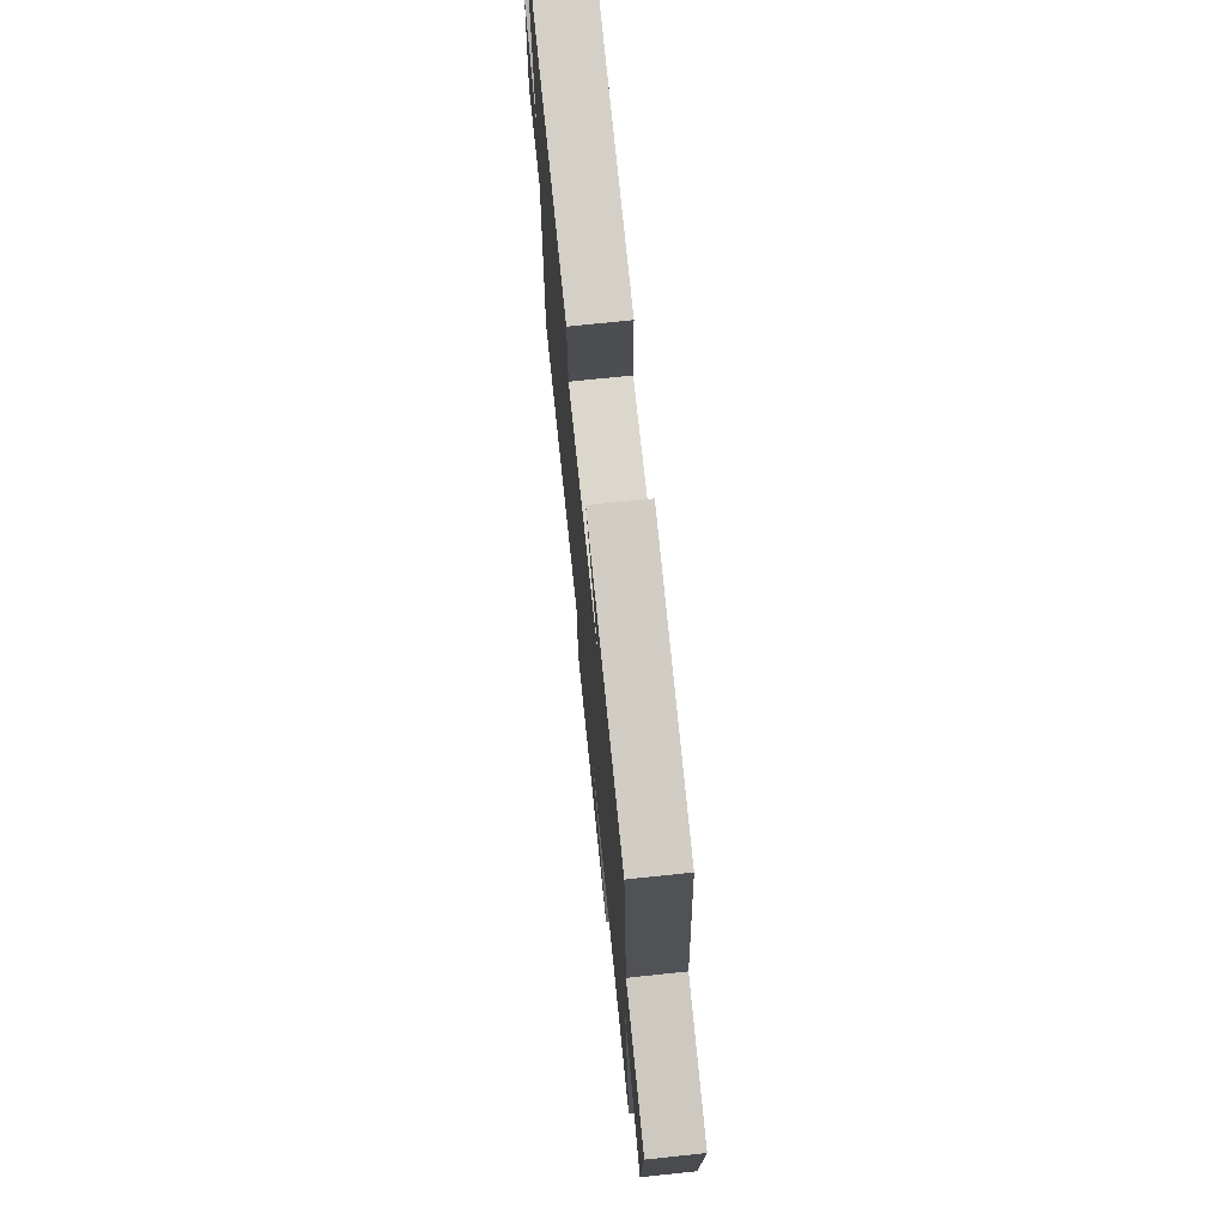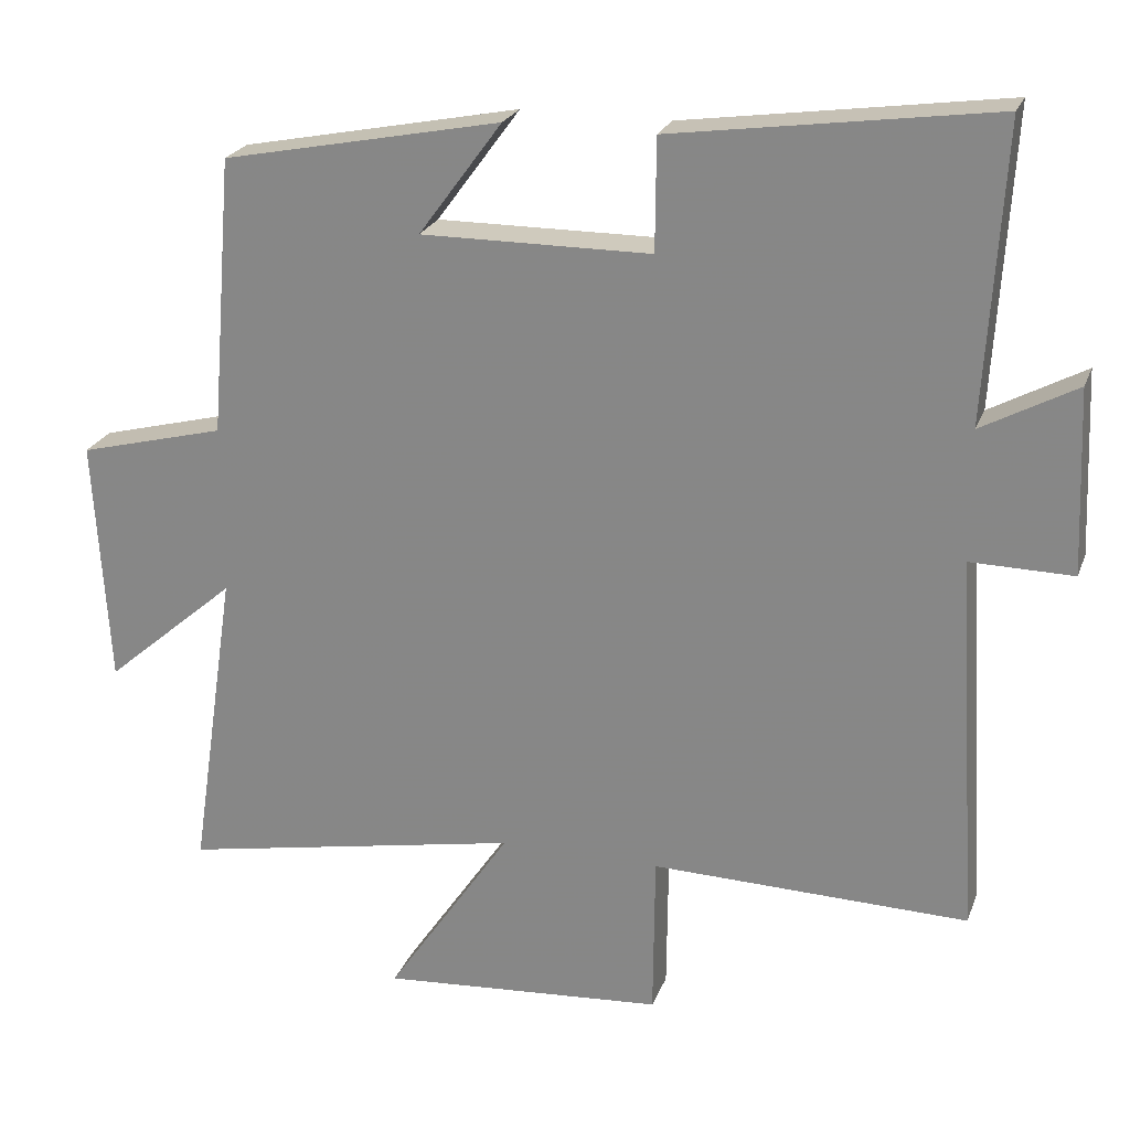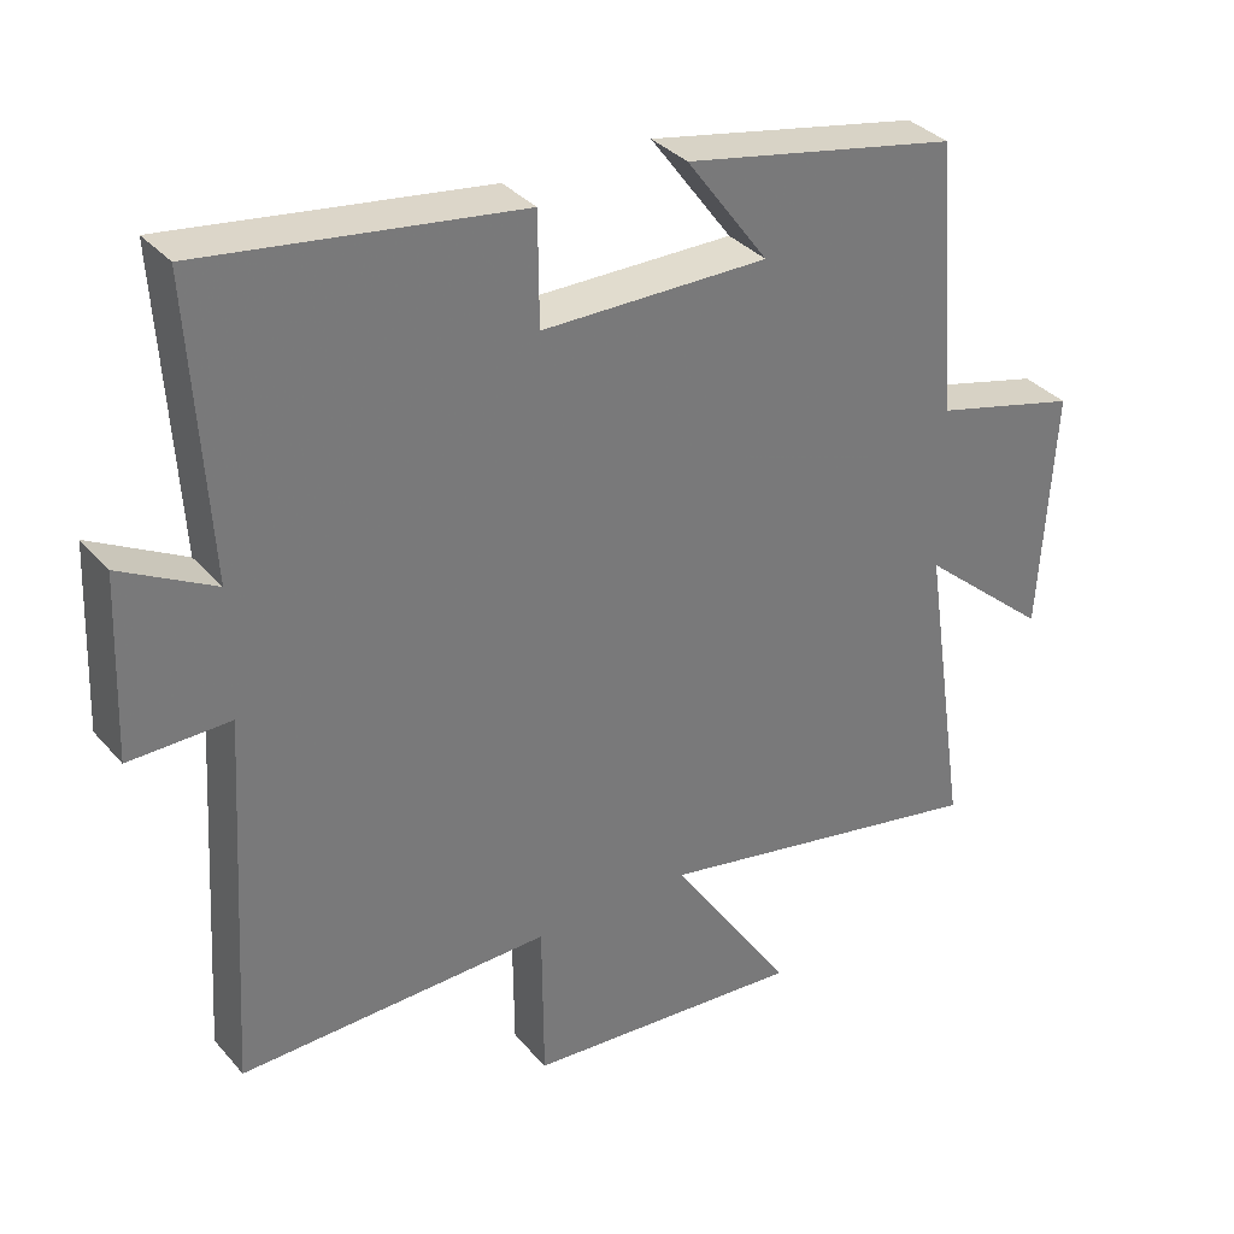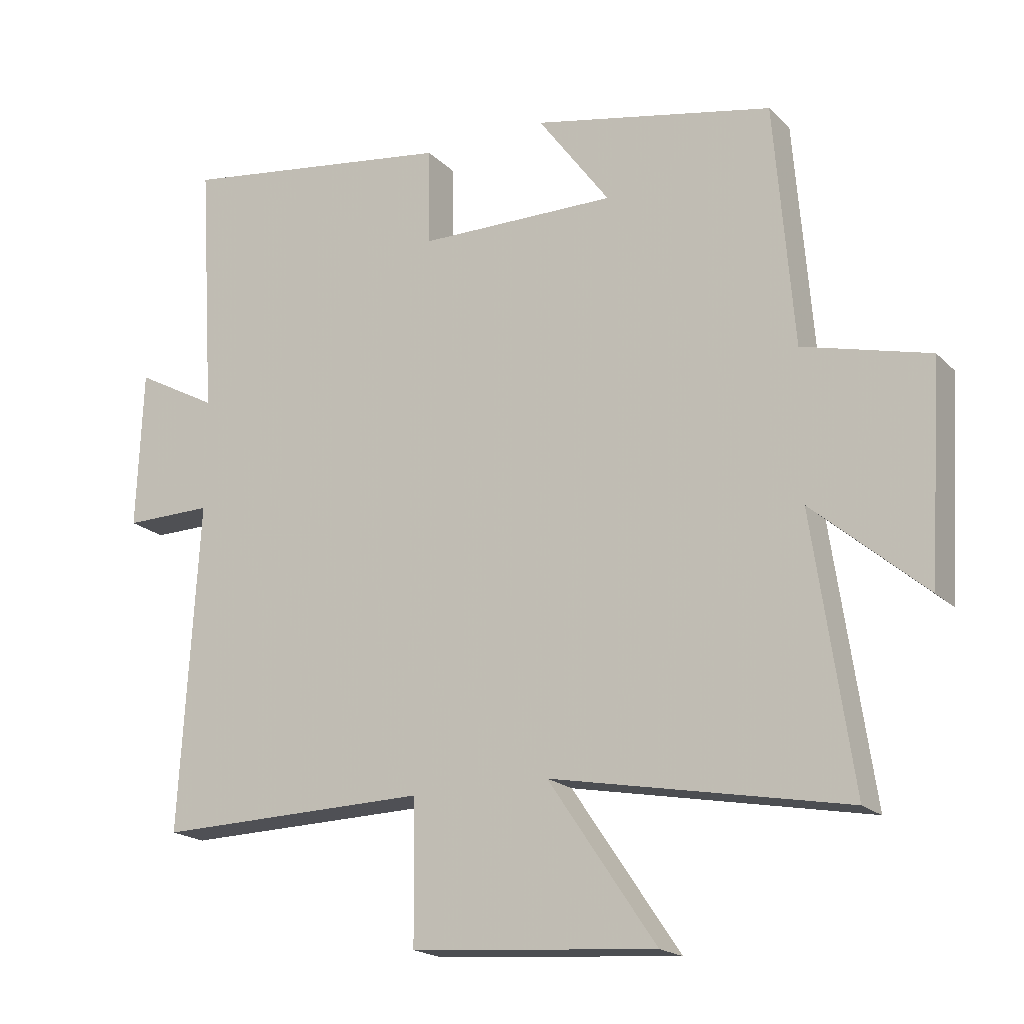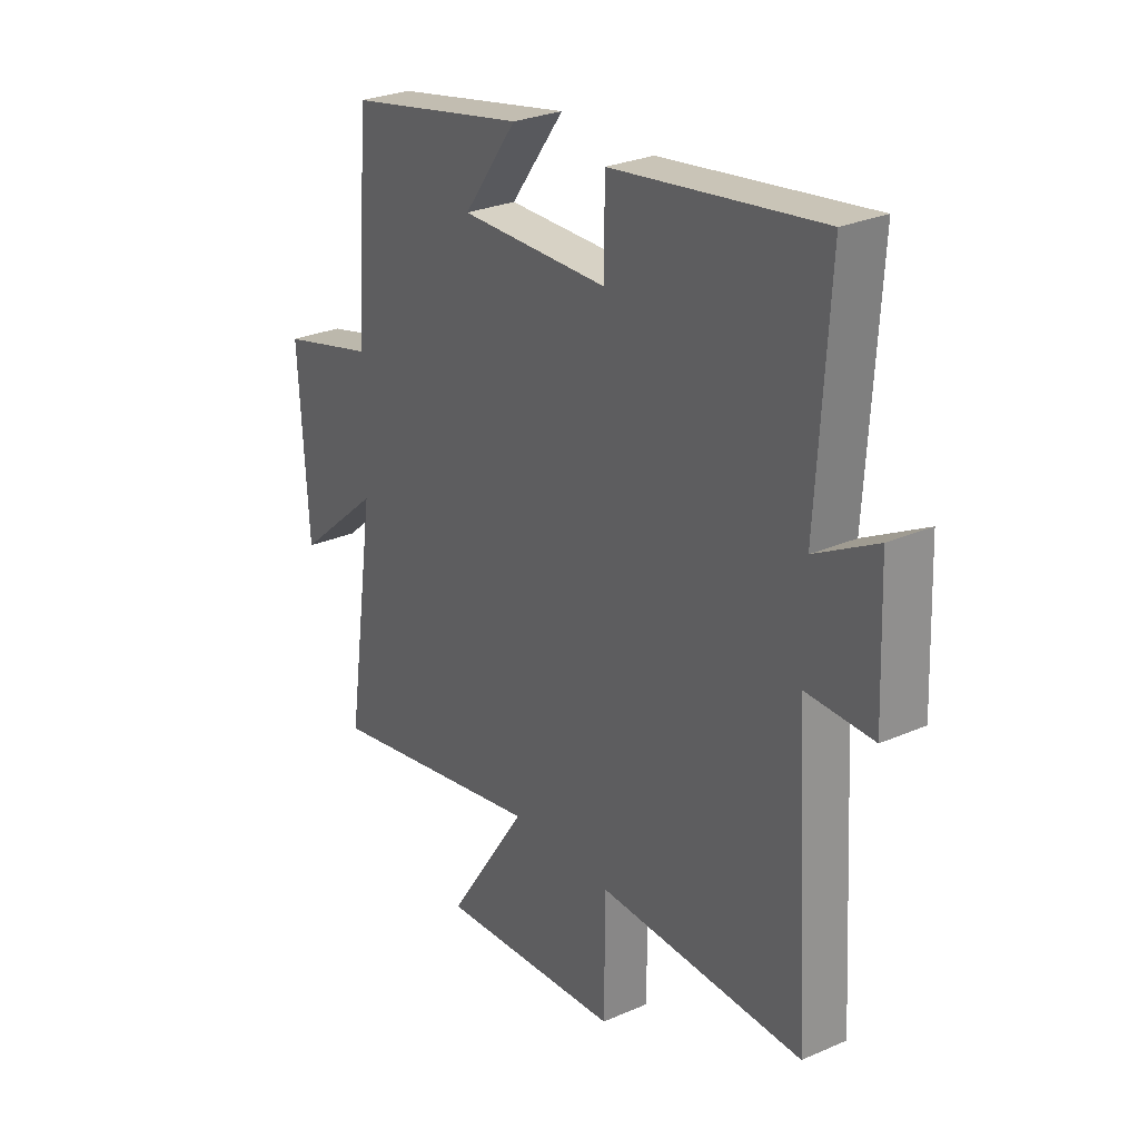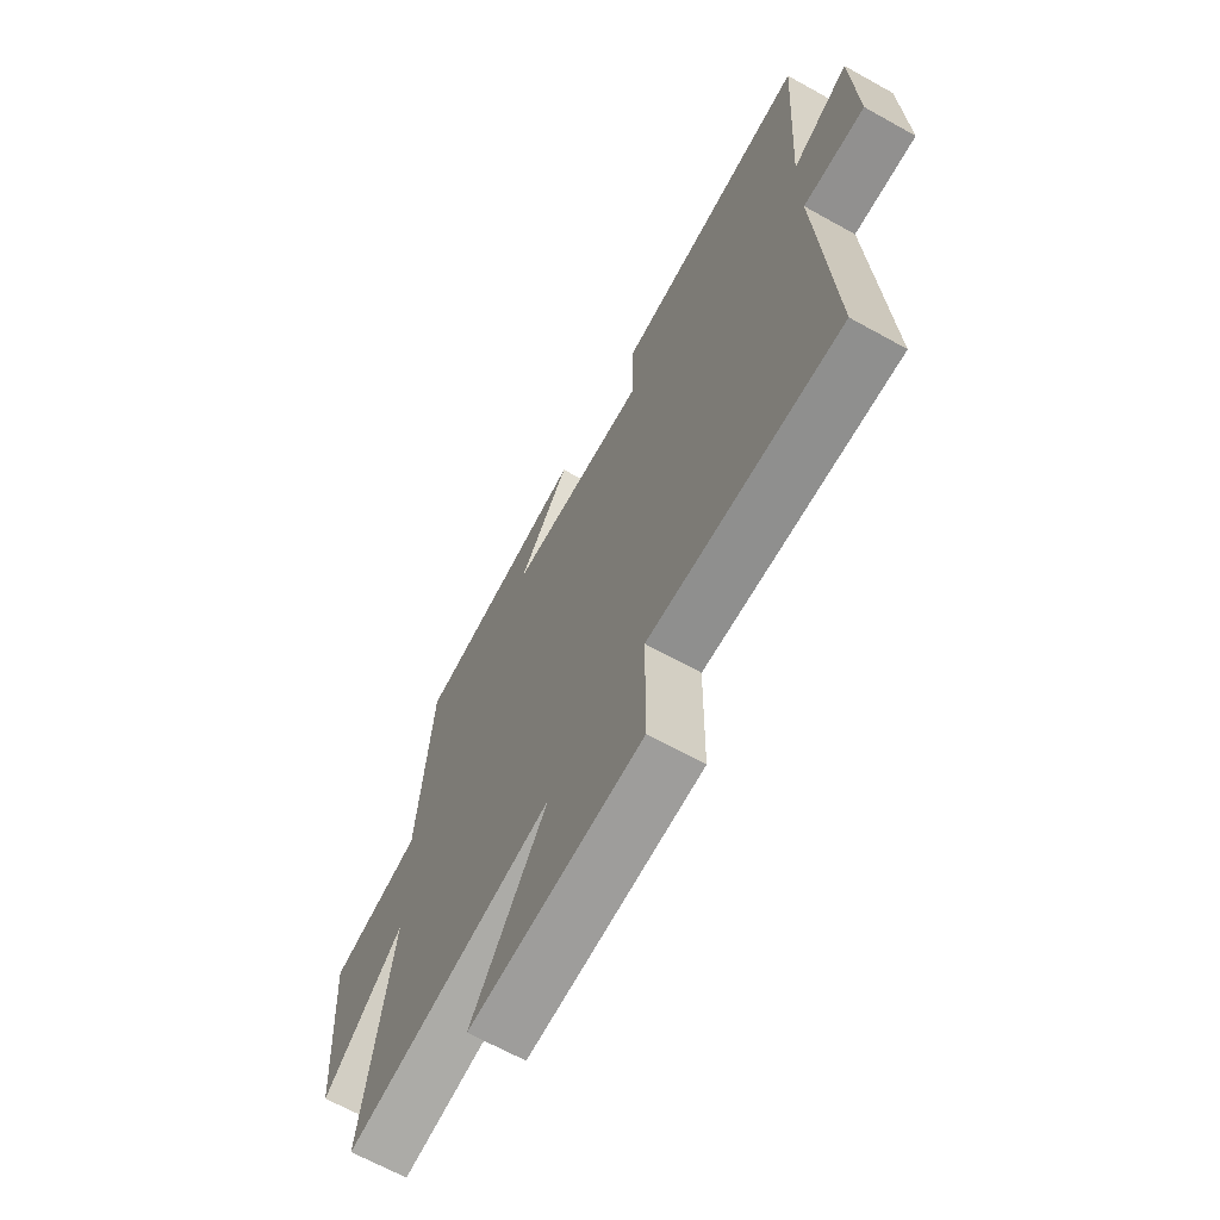
<metadata>
{"format":"obj","ext":"obj","renderer":"f3d","projection":"perspective","resolution":1024,"background":"white","views":[{"elev":72.5,"azim":84.0,"up":"+Z"},{"elev":23.2,"azim":-162.6,"up":"+Z"},{"elev":34.1,"azim":-34.4,"up":"+Z"},{"elev":-18.8,"azim":30.0,"up":"+Z"},{"elev":27.7,"azim":-123.7,"up":"+Z"},{"elev":-66.5,"azim":-119.2,"up":"+Z"}]}
</metadata>
<code>
v 0.561 0.07 -0.586
v 0.105 0.07 -0.5
v 0.271 0.07 -0.745
v -0.107 0.07 -0.717
v -0.109 0.07 -0.5
v -0.53 0.07 -0.51
v -0.5 0.07 -0.006
v -0.636 0.07 -0.008
v -0.626 0.07 0.236
v -0.5 0.07 0.168
v -0.524 0.07 0.56
v -0.097 0.07 0.5
v -0.096 0.07 0.351
v 0.21 0.07 0.349
v 0.099 0.07 0.5
v 0.47 0.07 0.426
v 0.5 0.07 0.055
v 0.695 0.07 0.005
v 0.675 0.07 -0.323
v 0.5 0.07 -0.173
v 0.561 0 -0.586
v 0.105 0 -0.5
v 0.271 0 -0.745
v -0.107 0 -0.717
v -0.109 0 -0.5
v -0.53 0 -0.51
v -0.5 0 -0.006
v -0.636 0 -0.008
v -0.626 0 0.236
v -0.5 0 0.168
v -0.524 0 0.56
v -0.097 0 0.5
v -0.096 0 0.351
v 0.21 0 0.349
v 0.099 0 0.5
v 0.47 0 0.426
v 0.5 0 0.055
v 0.695 0 0.005
v 0.675 0 -0.323
v 0.5 0 -0.173
f 17 18 19 20
f 16 17 20
f 14 15 16
f 14 16 20
f 20 1 2
f 14 20 2
f 13 14 2
f 10 11 12 13
f 7 8 9 10
f 7 10 13 2
f 5 6 7
f 2 3 4 5
f 2 5 7
f 40 39 38 37
f 40 37 36
f 36 35 34
f 40 36 34
f 22 21 40
f 22 40 34
f 22 34 33
f 33 32 31 30
f 30 29 28 27
f 22 33 30 27
f 27 26 25
f 25 24 23 22
f 27 25 22
f 1 21 22 2
f 2 22 23 3
f 3 23 24 4
f 4 24 25 5
f 5 25 26 6
f 6 26 27 7
f 7 27 28 8
f 8 28 29 9
f 9 29 30 10
f 10 30 31 11
f 11 31 32 12
f 12 32 33 13
f 13 33 34 14
f 14 34 35 15
f 15 35 36 16
f 16 36 37 17
f 17 37 38 18
f 18 38 39 19
f 19 39 40 20
f 20 40 21 1

</code>
